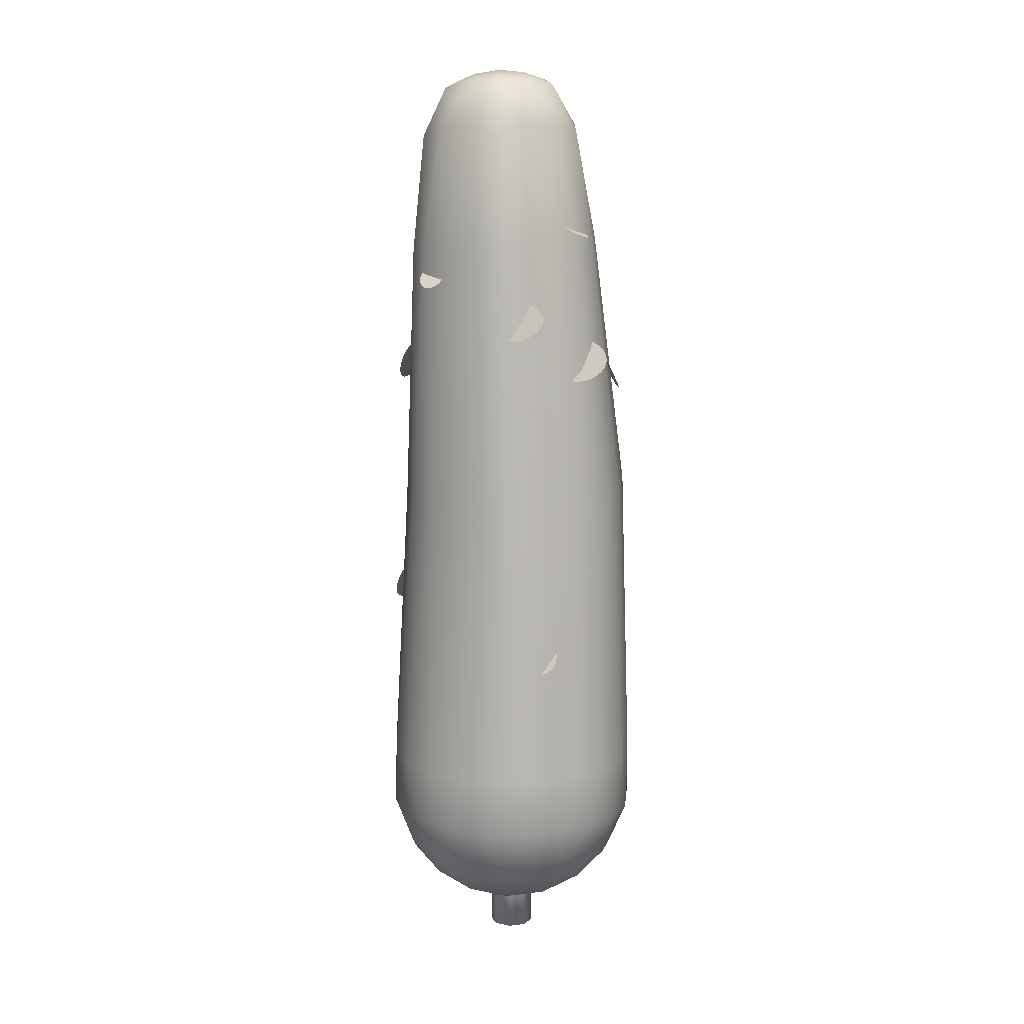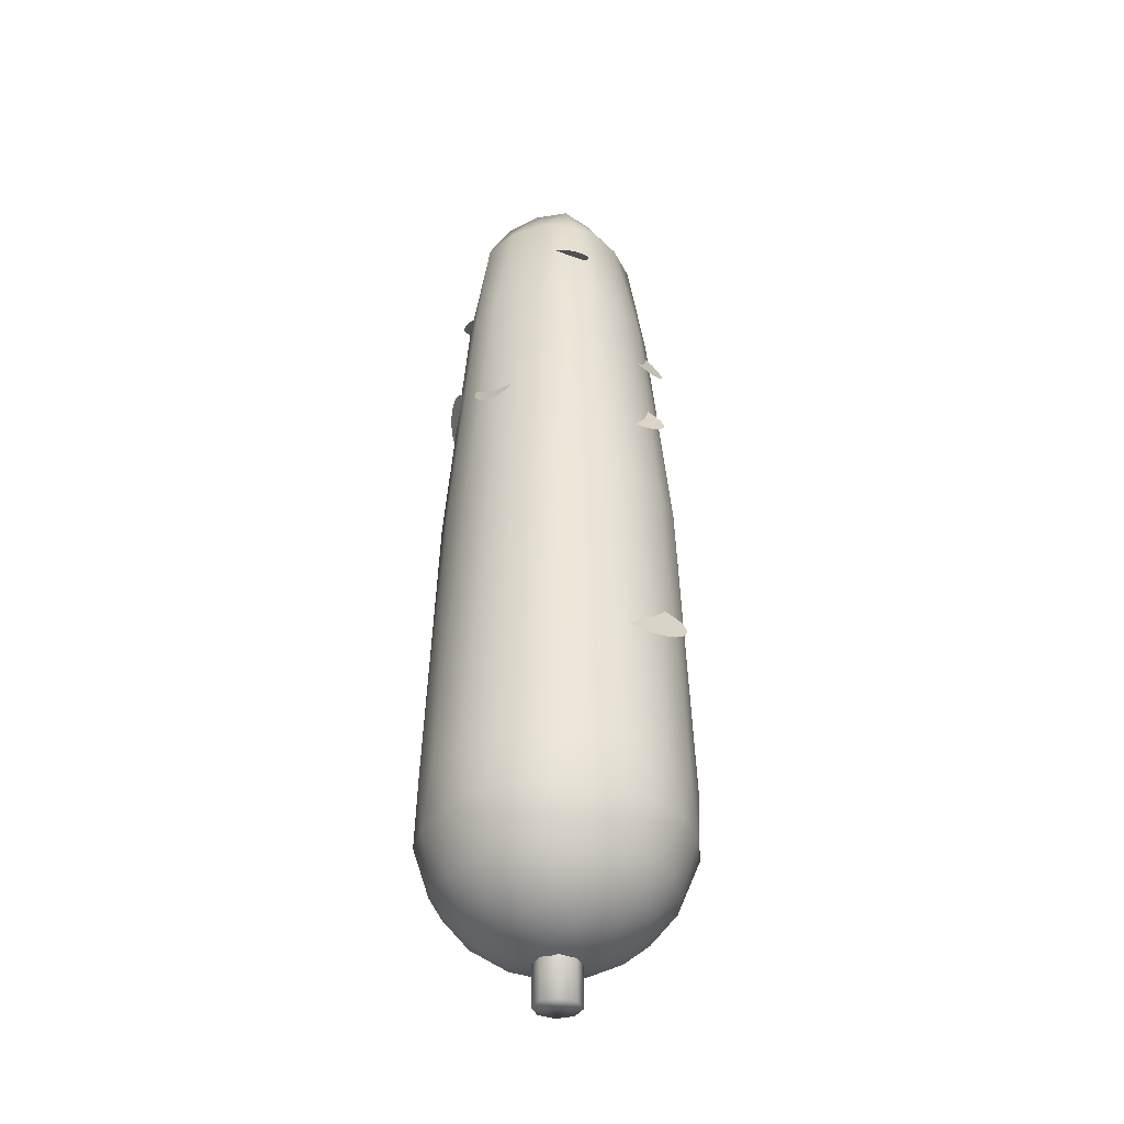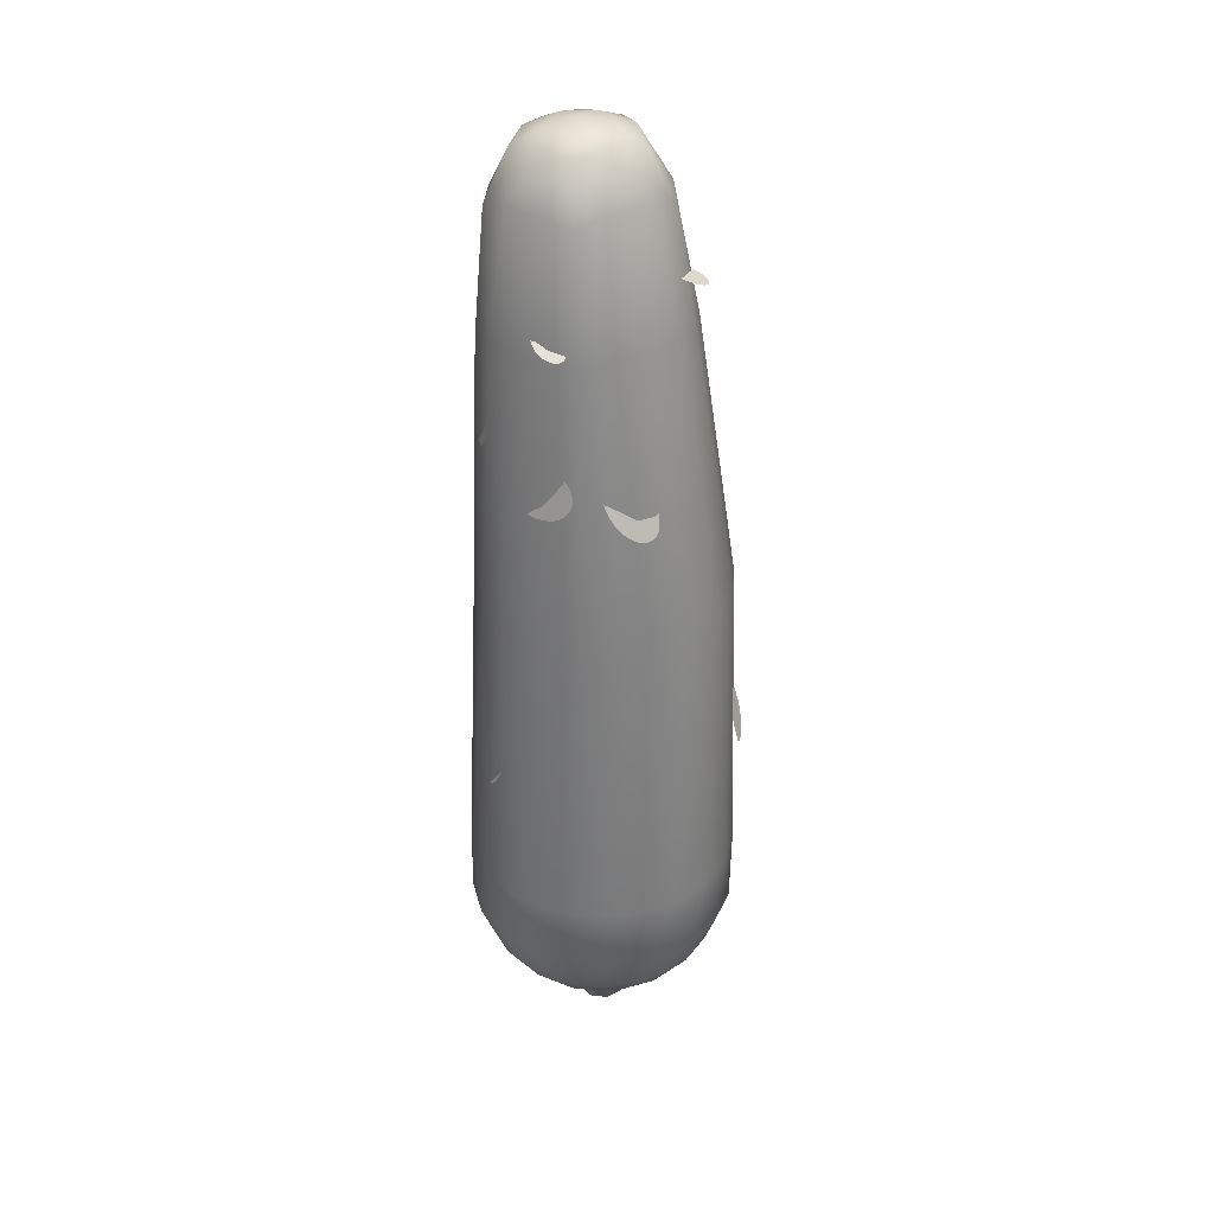
<metadata>
{"format":"obj","ext":"obj","renderer":"f3d","projection":"perspective","resolution":1024,"background":"white","views":[{"elev":10.6,"azim":-81.8,"up":"+Y"},{"elev":-35.7,"azim":44.1,"up":"+Y"},{"elev":33.5,"azim":-10.9,"up":"+Y"}]}
</metadata>
<code>
g Tree4_Mesh
v 0.7989 6.122 -0.1436
v 0.8042 6.106 -0.1997
v 0.8066 6.096 -0.2604
v 0.8061 6.093 -0.3232
v 0.8025 6.098 -0.3859
v 0.7962 6.109 -0.4461
v 0.7873 6.126 -0.5013
v 0.7761 6.149 -0.5495
v 0.7632 6.177 -0.5888
v 0.7489 6.209 -0.6178
v 0.7339 6.243 -0.6352
v 0.7187 6.278 -0.6405
v 0.7039 6.313 -0.6334
v 0.6901 6.347 -0.6143
v 0.6778 6.378 -0.5837
v 0.6674 6.405 -0.543
v 0.6595 6.427 -0.4937
v 0.7292 6.275 -0.3187
v 1.112 2.828 0.3155
v 1.139 2.809 0.2542
v 1.164 2.798 0.1866
v 1.186 2.795 0.1154
v 1.205 2.8 0.04333
v 1.219 2.813 -0.02692
v 1.229 2.834 -0.09259
v 1.233 2.861 -0.1512
v 1.232 2.894 -0.2004
v 1.226 2.932 -0.2384
v 1.214 2.972 -0.2637
v 1.198 3.013 -0.2754
v 1.178 3.055 -0.2729
v 1.154 3.095 -0.2564
v 1.128 3.131 -0.2265
v 1.101 3.162 -0.1844
v 1.074 3.188 -0.1317
v 1.093 3.008 0.09194
v -1e-06 0.3215 4e-06
v -0.8552 0.951 -0.5534
v 0.2621 0.951 -0.9843
v 1.017 0.951 -0.05493
v 0.3666 0.951 0.9504
v -0.7906 0.951 0.6423
v -0.405 6.637 -0.8484
v 0.5778 6.684 -0.5989
v 0.6435 6.71 0.4136
v -0.2987 6.68 0.79
v -0.9467 6.634 0.01001
v -0.1518 8.248 -0.08344
v 0.2208 0.7115 -0.8292
v 0.154 0.4916 -0.5786
v 0.07358 0.358 -0.2764
v -0.2401 0.358 -0.1554
v -0.5027 0.4916 -0.3253
v -0.7204 0.7115 -0.4662
v -0.6468 0.8883 -0.7426
v -0.3486 0.8616 -0.9039
v -0.01937 0.8883 -0.9846
v -0.9061 0.8883 0.3857
v -0.9674 0.8616 0.05225
v -0.9424 0.8883 -0.2858
v -0.222 0.358 0.1804
v -0.4647 0.4916 0.3775
v -0.666 0.7115 0.5411
v 0.8568 0.7115 -0.04627
v 0.5979 0.4916 -0.03229
v 0.2856 0.358 -0.01542
v 0.5064 0.8883 -0.8446
v 0.7519 0.8616 -0.6109
v 0.9304 0.8883 -0.3227
v 0.3088 0.7115 0.8006
v 0.2155 0.4916 0.5586
v 0.1029 0.358 0.2669
v 0.9598 0.8883 0.2206
v 0.8133 0.8616 0.5263
v 0.5944 0.8883 0.7852
v 0.08678 0.8883 0.981
v -0.2493 0.8616 0.9362
v -0.5631 0.8883 0.8079
v -1.023 4.339 -0.08405
v -1.101 1.812 -0.293
v -1.046 1.304 -0.4685
v -0.989 1.304 0.5784
v -1.063 1.812 0.4098
v -1.002 4.347 0.2316
v -0.1875 4.334 -0.9758
v -0.06142 1.812 -1.137
v 0.1225 1.304 -1.139
v -0.8557 1.304 -0.7619
v -0.7181 1.812 -0.8839
v -0.482 4.322 -0.8606
v 0.9287 4.414 -0.4915
v 1.063 1.812 -0.4098
v 1.121 1.304 -0.2355
v 0.4602 1.304 -1.049
v 0.6188 1.812 -0.9561
v 0.7289 4.394 -0.736
v 0.8113 4.454 0.7215
v 0.7181 1.812 0.8839
v 0.5705 1.304 0.9936
v 1.14 1.304 0.1134
v 1.101 1.812 0.293
v 0.9823 4.453 0.4553
v -0.3962 4.389 0.9609
v -0.6188 1.812 0.9561
v -0.7687 1.304 0.8496
v 0.2444 1.304 1.119
v 0.06142 1.812 1.137
v -0.08987 4.404 1.039
v -0.9028 6.684 -0.2253
v -0.7826 6.706 -0.4863
v -0.5986 6.686 -0.7073
v -0.1705 6.699 -0.8783
v 0.1135 6.735 -0.8443
v 0.3814 6.726 -0.7382
v 0.6758 6.746 -0.3839
v 0.7298 6.778 -0.1025
v 0.7127 6.761 0.1848
v 0.4666 6.76 0.5748
v 0.2146 6.775 0.7139
v -0.06255 6.743 0.7861
v -0.5091 6.721 0.6728
v -0.7201 6.731 0.4767
v -0.873 6.696 0.2348
v -0.2401 8.208 -0.3078
v -0.3334 8.085 -0.5513
v -0.3972 7.659 -0.7457
v -0.8535 7.657 -0.02258
v -0.6518 8.083 -0.04674
v -0.3922 8.207 -0.06679
v 0.03585 8.221 -0.2378
v 0.2443 8.113 -0.4047
v 0.4307 7.699 -0.5355
v 0.0543 8.229 0.04654
v 0.2829 8.128 0.1905
v 0.4861 7.721 0.3174
v -0.2103 8.22 0.1522
v -0.2709 8.11 0.4117
v -0.3076 7.695 0.6345
v -0.4793 8.139 0.195
v -0.7288 7.732 0.2218
v -0.5286 7.746 0.4628
v 0.01206 8.162 0.3197
v -0.03716 7.769 0.5875
v 0.254 7.778 0.4712
v 0.2829 8.163 -0.1095
v 0.5249 7.78 0.04202
v 0.5046 7.772 -0.2709
v -0.04108 8.141 -0.4994
v 0.1806 7.749 -0.6609
v -0.1231 7.735 -0.738
v -0.5122 8.125 -0.3113
v -0.5943 7.719 -0.5498
v -0.7617 7.718 -0.2845
v -0.8827 4.386 0.5211
v -0.8839 1.812 0.7181
v -0.6604 4.401 0.7887
v 0.2396 4.462 1.043
v 0.4098 1.812 1.063
v 0.5637 4.475 0.9161
v 1.056 4.473 0.1491
v 1.137 1.812 -0.06141
v 1.037 4.458 -0.1983
v 0.4609 4.4 -0.9026
v 0.293 1.812 -1.101
v 0.1247 4.378 -0.9905
v -0.7237 4.344 -0.6588
v -0.9561 1.812 -0.6187
v -0.9118 4.345 -0.3658
v -0.293 1.812 1.101
v -0.4743 1.274 1.034
v -0.1026 1.274 1.133
v 0.9561 1.812 0.6188
v 0.8368 1.274 0.7706
v 1.046 1.274 0.4477
v 0.8839 1.812 -0.7181
v 0.9915 1.274 -0.5577
v 0.749 1.274 -0.8562
v -0.4098 1.812 -1.063
v -0.2241 1.274 -1.115
v -0.5829 1.274 -0.9769
v -1.137 1.812 0.06142
v -1.13 1.274 -0.1316
v -1.109 1.274 0.2525
v -0.3754 0.6363 0.6907
v -0.131 0.4417 0.4922
v -0.01777 0.6363 0.7859
v 0.5409 0.6363 0.5704
v 0.4276 0.4417 0.2767
v 0.7419 0.6363 0.2597
v 0.7096 0.6363 -0.3381
v 0.3953 0.4417 -0.3212
v 0.4763 0.6363 -0.6253
v -0.7529 0.6363 0.226
v -0.7728 0.6363 -0.1435
v -0.5086 0.4417 0.02747
v -0.1023 0.6363 -0.7794
v -0.1833 0.4417 -0.4752
v -0.4476 0.6363 -0.6462
v 0.01077 0 0.1995
v 0.01077 0.5807 0.1995
v -0.1335 0 0.1487
v -0.1335 0.5807 0.1487
v -0.1995 0 0.01077
v -0.1995 0.5807 0.01077
v -0.1487 0 -0.1335
v -0.1487 0.5807 -0.1335
v -0.01077 -0 -0.1995
v -0.01078 0.5807 -0.1995
v 0.1335 -0 -0.1487
v 0.1334 0.5807 -0.1487
v 0.1995 0 -0.01077
v 0.1995 0.5807 -0.01077
v 0.1487 -0 0.1335
v 0.1487 0.5807 0.1335
v 0.2674 3.321 -0.9581
v 0.2059 3.299 -0.9818
v 0.1381 3.285 -1.004
v 0.06654 3.279 -1.025
v -0.005988 3.281 -1.042
v -0.07671 3.291 -1.056
v -0.1429 3.31 -1.067
v -0.202 3.336 -1.072
v -0.2518 3.368 -1.073
v -0.2903 3.405 -1.07
v -0.3161 3.446 -1.061
v -0.3282 3.489 -1.049
v -0.3261 3.532 -1.033
v -0.3099 3.574 -1.013
v -0.2802 3.613 -0.9918
v -0.2381 3.647 -0.9685
v -0.1853 3.676 -0.9446
v 0.04104 3.499 -0.9514
v -0.9291 5.869 -0.04234
v -0.9404 5.855 0.00975
v -0.9502 5.849 0.06614
v -0.958 5.848 0.1247
v -0.9636 5.855 0.1831
v -0.9667 5.868 0.2392
v -0.9673 5.887 0.2907
v -0.9653 5.911 0.3358
v -0.9607 5.94 0.3726
v -0.9538 5.972 0.3998
v -0.9449 6.006 0.4163
v -0.9342 6.04 0.4215
v -0.9221 6.074 0.4152
v -0.9093 6.106 0.3976
v -0.896 6.135 0.3694
v -0.8829 6.159 0.3316
v -0.8705 6.179 0.2859
v -0.8998 6.024 0.1218
v -0.6186 6.852 0.5642
v -0.6154 6.836 0.5921
v -0.6077 6.82 0.6209
v -0.5957 6.804 0.6496
v -0.5798 6.789 0.6771
v -0.5608 6.777 0.7023
v -0.5393 6.766 0.7242
v -0.5161 6.759 0.742
v -0.4922 6.754 0.755
v -0.4684 6.752 0.7627
v -0.4457 6.754 0.7649
v -0.425 6.758 0.7613
v -0.407 6.766 0.7523
v -0.3924 6.776 0.738
v -0.3819 6.789 0.7191
v -0.3757 6.803 0.6963
v -0.3742 6.819 0.6705
v -0.4964 6.835 0.6173
v -0.8564 2.982 -0.06927
v -0.885 2.938 -0.02425
v -0.9126 2.897 0.0298
v -0.9383 2.863 0.09081
v -0.961 2.835 0.1564
v -0.9799 2.816 0.2241
v -0.9942 2.806 0.2914
v -1.003 2.805 0.3555
v -1.007 2.813 0.414
v -1.005 2.83 0.4647
v -0.9981 2.856 0.5057
v -0.9855 2.889 0.5354
v -0.9681 2.928 0.5526
v -0.9466 2.972 0.5566
v -0.9219 3.019 0.5474
v -0.8948 3.066 0.5252
v -0.8664 3.113 0.4909
v -0.8614 3.048 0.2108
v -0.04242 5.48 -0.9264
v -0.09663 5.463 -0.9399
v -0.1559 5.452 -0.9517
v -0.218 5.448 -0.9614
v -0.2804 5.451 -0.9685
v -0.3409 5.461 -0.9729
v -0.397 5.477 -0.9743
v -0.4467 5.5 -0.9727
v -0.488 5.528 -0.9681
v -0.5193 5.56 -0.9608
v -0.5394 5.594 -0.9509
v -0.5476 5.63 -0.939
v -0.5435 5.667 -0.9254
v -0.5273 5.701 -0.9107
v -0.4996 5.734 -0.8954
v -0.4615 5.762 -0.8801
v -0.4144 5.786 -0.8654
v -0.2284 5.633 -0.8959
v 0.891 5.194 0.1704
v 0.9144 5.178 0.1147
v 0.9364 5.169 0.05342
v 0.9559 5.166 -0.01101
v 0.9724 5.172 -0.07612
v 0.985 5.184 -0.1394
v 0.9934 5.204 -0.1984
v 0.9972 5.229 -0.251
v 0.9963 5.26 -0.2949
v 0.9907 5.294 -0.3287
v 0.9806 5.331 -0.3509
v 0.9664 5.368 -0.3607
v 0.9487 5.406 -0.3578
v 0.9282 5.442 -0.3422
v 0.9055 5.474 -0.3146
v 0.8817 5.503 -0.276
v 0.8575 5.525 -0.2279
v 0.8742 5.36 -0.02873
v -0.7284 5.487 0.5796
v -0.6988 5.474 0.6286
v -0.6647 5.468 0.6794
v -0.6276 5.47 0.7302
v -0.5888 5.478 0.779
v -0.5498 5.494 0.8239
v -0.5121 5.515 0.8633
v -0.4772 5.542 0.8955
v -0.4464 5.573 0.9194
v -0.4209 5.608 0.934
v -0.4016 5.644 0.9389
v -0.3894 5.68 0.9337
v -0.3847 5.716 0.9187
v -0.3876 5.749 0.8944
v -0.3981 5.779 0.8619
v -0.4157 5.804 0.8223
v -0.4398 5.823 0.7772
v -0.5841 5.655 0.6784
v -0.1584 5.659 0.8935
v -0.1461 5.611 0.9174
v -0.1261 5.562 0.9401
v -0.0991 5.513 0.9607
v -0.06619 5.468 0.9784
v -0.0286 5.426 0.9925
v 0.01222 5.391 1.002
v 0.05469 5.363 1.008
v 0.09719 5.343 1.009
v 0.1381 5.333 1.005
v 0.1758 5.332 0.9962
v 0.2089 5.34 0.9833
v 0.2361 5.358 0.9667
v 0.2563 5.384 0.947
v 0.2688 5.418 0.9249
v 0.2731 5.459 0.9013
v 0.2691 5.504 0.877
v 0.05535 5.581 0.8853
v 0.4835 7.23 0.5467
v 0.5152 7.212 0.5473
v 0.5485 7.194 0.5429
v 0.5821 7.177 0.5337
v 0.6146 7.16 0.52
v 0.645 7.145 0.5024
v 0.6719 7.132 0.4815
v 0.6944 7.123 0.4581
v 0.7115 7.116 0.4332
v 0.7227 7.113 0.4077
v 0.7275 7.113 0.3826
v 0.7257 7.116 0.3588
v 0.7174 7.124 0.3373
v 0.7029 7.134 0.3189
v 0.6828 7.147 0.3042
v 0.6578 7.162 0.2939
v 0.6289 7.179 0.2884
v 0.5562 7.204 0.4176
v -0.576 6.436 -0.732
v -0.604 6.416 -0.7385
v -0.6346 6.396 -0.7408
v -0.6665 6.377 -0.7387
v -0.6985 6.359 -0.7323
v -0.7295 6.343 -0.7218
v -0.7583 6.329 -0.7076
v -0.7836 6.319 -0.6903
v -0.8046 6.312 -0.6706
v -0.8205 6.309 -0.6492
v -0.8306 6.309 -0.6269
v -0.8346 6.314 -0.6046
v -0.8322 6.322 -0.5831
v -0.8236 6.334 -0.5633
v -0.8092 6.348 -0.5459
v -0.7894 6.365 -0.5316
v -0.7651 6.384 -0.521
v -0.6706 6.41 -0.6265
g off
g Tree4_Material
f 9 18 8
f 10 18 9
f 11 18 10
f 12 18 11
f 13 18 12
f 14 18 13
f 15 18 14
f 2 18 1
f 16 18 15
f 3 18 2
f 17 18 16
f 4 18 3
f 5 18 4
f 6 18 5
f 7 18 6
f 8 18 7
f 27 36 26
f 28 36 27
f 29 36 28
f 30 36 29
f 31 36 30
f 32 36 31
f 33 36 32
f 20 36 19
f 34 36 33
f 21 36 20
f 35 36 34
f 22 36 21
f 23 36 22
f 24 36 23
f 25 36 24
f 26 36 25
f 37 52 51
f 38 54 60
f 37 51 66
f 37 66 72
f 37 72 61
f 38 60 81
f 39 57 87
f 40 69 93
f 41 75 99
f 42 78 105
f 38 81 88
f 39 87 94
f 40 93 100
f 41 99 106
f 42 105 82
f 43 111 126
f 44 114 132
f 45 117 135
f 46 120 138
f 47 123 127
f 129 136 48
f 128 139 129
f 127 140 128
f 129 139 136
f 139 137 136
f 128 140 139
f 140 141 139
f 139 141 137
f 141 138 137
f 127 123 140
f 123 122 140
f 140 122 141
f 122 121 141
f 141 121 138
f 121 46 138
f 136 133 48
f 137 142 136
f 138 143 137
f 136 142 133
f 142 134 133
f 137 143 142
f 143 144 142
f 142 144 134
f 144 135 134
f 138 120 143
f 120 119 143
f 143 119 144
f 119 118 144
f 144 118 135
f 118 45 135
f 133 130 48
f 134 145 133
f 135 146 134
f 133 145 130
f 145 131 130
f 134 146 145
f 146 147 145
f 145 147 131
f 147 132 131
f 135 117 146
f 117 116 146
f 146 116 147
f 116 115 147
f 147 115 132
f 115 44 132
f 130 124 48
f 131 148 130
f 132 149 131
f 130 148 124
f 148 125 124
f 131 149 148
f 149 150 148
f 148 150 125
f 150 126 125
f 132 114 149
f 114 113 149
f 149 113 150
f 113 112 150
f 150 112 126
f 112 43 126
f 124 129 48
f 125 151 124
f 126 152 125
f 124 151 129
f 151 128 129
f 125 152 151
f 152 153 151
f 151 153 128
f 153 127 128
f 126 111 152
f 111 110 152
f 152 110 153
f 110 109 153
f 153 109 127
f 109 47 127
f 84 123 47
f 83 154 84
f 82 155 83
f 84 154 123
f 154 122 123
f 83 155 154
f 155 156 154
f 154 156 122
f 156 121 122
f 82 105 155
f 105 104 155
f 155 104 156
f 104 103 156
f 156 103 121
f 103 46 121
f 108 120 46
f 107 157 108
f 106 158 107
f 108 157 120
f 157 119 120
f 107 158 157
f 158 159 157
f 157 159 119
f 159 118 119
f 106 99 158
f 99 98 158
f 158 98 159
f 98 97 159
f 159 97 118
f 97 45 118
f 102 117 45
f 101 160 102
f 100 161 101
f 102 160 117
f 160 116 117
f 101 161 160
f 161 162 160
f 160 162 116
f 162 115 116
f 100 93 161
f 93 92 161
f 161 92 162
f 92 91 162
f 162 91 115
f 91 44 115
f 96 114 44
f 95 163 96
f 94 164 95
f 96 163 114
f 163 113 114
f 95 164 163
f 164 165 163
f 163 165 113
f 165 112 113
f 94 87 164
f 87 86 164
f 164 86 165
f 86 85 165
f 165 85 112
f 85 43 112
f 90 111 43
f 89 166 90
f 88 167 89
f 90 166 111
f 166 110 111
f 89 167 166
f 167 168 166
f 166 168 110
f 168 109 110
f 88 81 167
f 81 80 167
f 167 80 168
f 80 79 168
f 168 79 109
f 79 47 109
f 103 108 46
f 104 169 103
f 105 170 104
f 103 169 108
f 169 107 108
f 104 170 169
f 170 171 169
f 169 171 107
f 171 106 107
f 105 78 170
f 78 77 170
f 170 77 171
f 77 76 171
f 171 76 106
f 76 41 106
f 97 102 45
f 98 172 97
f 99 173 98
f 97 172 102
f 172 101 102
f 98 173 172
f 173 174 172
f 172 174 101
f 174 100 101
f 99 75 173
f 75 74 173
f 173 74 174
f 74 73 174
f 174 73 100
f 73 40 100
f 91 96 44
f 92 175 91
f 93 176 92
f 91 175 96
f 175 95 96
f 92 176 175
f 176 177 175
f 175 177 95
f 177 94 95
f 93 69 176
f 69 68 176
f 176 68 177
f 68 67 177
f 177 67 94
f 67 39 94
f 85 90 43
f 86 178 85
f 87 179 86
f 85 178 90
f 178 89 90
f 86 179 178
f 179 180 178
f 178 180 89
f 180 88 89
f 87 57 179
f 57 56 179
f 179 56 180
f 56 55 180
f 180 55 88
f 55 38 88
f 79 84 47
f 80 181 79
f 81 182 80
f 79 181 84
f 181 83 84
f 80 182 181
f 182 183 181
f 181 183 83
f 183 82 83
f 81 60 182
f 60 59 182
f 182 59 183
f 59 58 183
f 183 58 82
f 58 42 82
f 63 78 42
f 62 184 63
f 61 185 62
f 63 184 78
f 184 77 78
f 62 185 184
f 185 186 184
f 184 186 77
f 186 76 77
f 61 72 185
f 72 71 185
f 185 71 186
f 71 70 186
f 186 70 76
f 70 41 76
f 70 75 41
f 71 187 70
f 72 188 71
f 70 187 75
f 187 74 75
f 71 188 187
f 188 189 187
f 187 189 74
f 189 73 74
f 72 66 188
f 66 65 188
f 188 65 189
f 65 64 189
f 189 64 73
f 64 40 73
f 64 69 40
f 65 190 64
f 66 191 65
f 64 190 69
f 190 68 69
f 65 191 190
f 191 192 190
f 190 192 68
f 192 67 68
f 66 51 191
f 51 50 191
f 191 50 192
f 50 49 192
f 192 49 67
f 49 39 67
f 58 63 42
f 59 193 58
f 60 194 59
f 58 193 63
f 193 62 63
f 59 194 193
f 194 195 193
f 193 195 62
f 195 61 62
f 60 54 194
f 54 53 194
f 194 53 195
f 53 52 195
f 195 52 61
f 52 37 61
f 49 57 39
f 50 196 49
f 51 197 50
f 49 196 57
f 196 56 57
f 50 197 196
f 197 198 196
f 196 198 56
f 198 55 56
f 51 52 197
f 52 53 197
f 197 53 198
f 53 54 198
f 198 54 55
f 54 38 55
f 200 201 199
f 202 203 201
f 203 206 205
f 205 208 207
f 207 210 209
f 209 212 211
f 211 214 213
f 214 199 213
f 203 199 201
f 223 232 222
f 224 232 223
f 225 232 224
f 226 232 225
f 227 232 226
f 228 232 227
f 229 232 228
f 216 232 215
f 230 232 229
f 217 232 216
f 231 232 230
f 218 232 217
f 219 232 218
f 220 232 219
f 221 232 220
f 222 232 221
f 241 250 240
f 242 250 241
f 243 250 242
f 244 250 243
f 245 250 244
f 246 250 245
f 247 250 246
f 234 250 233
f 248 250 247
f 235 250 234
f 249 250 248
f 236 250 235
f 237 250 236
f 238 250 237
f 239 250 238
f 240 250 239
f 259 268 258
f 260 268 259
f 261 268 260
f 262 268 261
f 263 268 262
f 264 268 263
f 265 268 264
f 252 268 251
f 266 268 265
f 253 268 252
f 267 268 266
f 254 268 253
f 255 268 254
f 256 268 255
f 257 268 256
f 258 268 257
f 277 286 276
f 278 286 277
f 279 286 278
f 280 286 279
f 281 286 280
f 282 286 281
f 283 286 282
f 270 286 269
f 284 286 283
f 271 286 270
f 285 286 284
f 272 286 271
f 273 286 272
f 274 286 273
f 275 286 274
f 276 286 275
f 295 304 294
f 296 304 295
f 297 304 296
f 298 304 297
f 299 304 298
f 300 304 299
f 301 304 300
f 288 304 287
f 302 304 301
f 289 304 288
f 303 304 302
f 290 304 289
f 291 304 290
f 292 304 291
f 293 304 292
f 294 304 293
f 313 322 312
f 314 322 313
f 315 322 314
f 316 322 315
f 317 322 316
f 318 322 317
f 319 322 318
f 306 322 305
f 320 322 319
f 307 322 306
f 321 322 320
f 308 322 307
f 309 322 308
f 310 322 309
f 311 322 310
f 312 322 311
f 331 340 330
f 332 340 331
f 333 340 332
f 334 340 333
f 335 340 334
f 336 340 335
f 337 340 336
f 324 340 323
f 338 340 337
f 325 340 324
f 339 340 338
f 326 340 325
f 327 340 326
f 328 340 327
f 329 340 328
f 330 340 329
f 349 358 348
f 350 358 349
f 351 358 350
f 352 358 351
f 353 358 352
f 354 358 353
f 355 358 354
f 342 358 341
f 356 358 355
f 343 358 342
f 357 358 356
f 344 358 343
f 345 358 344
f 346 358 345
f 347 358 346
f 348 358 347
f 367 376 366
f 368 376 367
f 369 376 368
f 370 376 369
f 371 376 370
f 372 376 371
f 373 376 372
f 360 376 359
f 374 376 373
f 361 376 360
f 375 376 374
f 362 376 361
f 363 376 362
f 364 376 363
f 365 376 364
f 366 376 365
f 385 394 384
f 386 394 385
f 387 394 386
f 388 394 387
f 389 394 388
f 390 394 389
f 391 394 390
f 378 394 377
f 392 394 391
f 379 394 378
f 393 394 392
f 380 394 379
f 381 394 380
f 382 394 381
f 383 394 382
f 384 394 383
f 205 213 203
f 207 211 205
f 200 202 201
f 202 204 203
f 203 204 206
f 205 206 208
f 207 208 210
f 209 210 212
f 211 212 214
f 214 200 199
f 203 213 199
f 205 211 213
f 207 209 211

</code>
